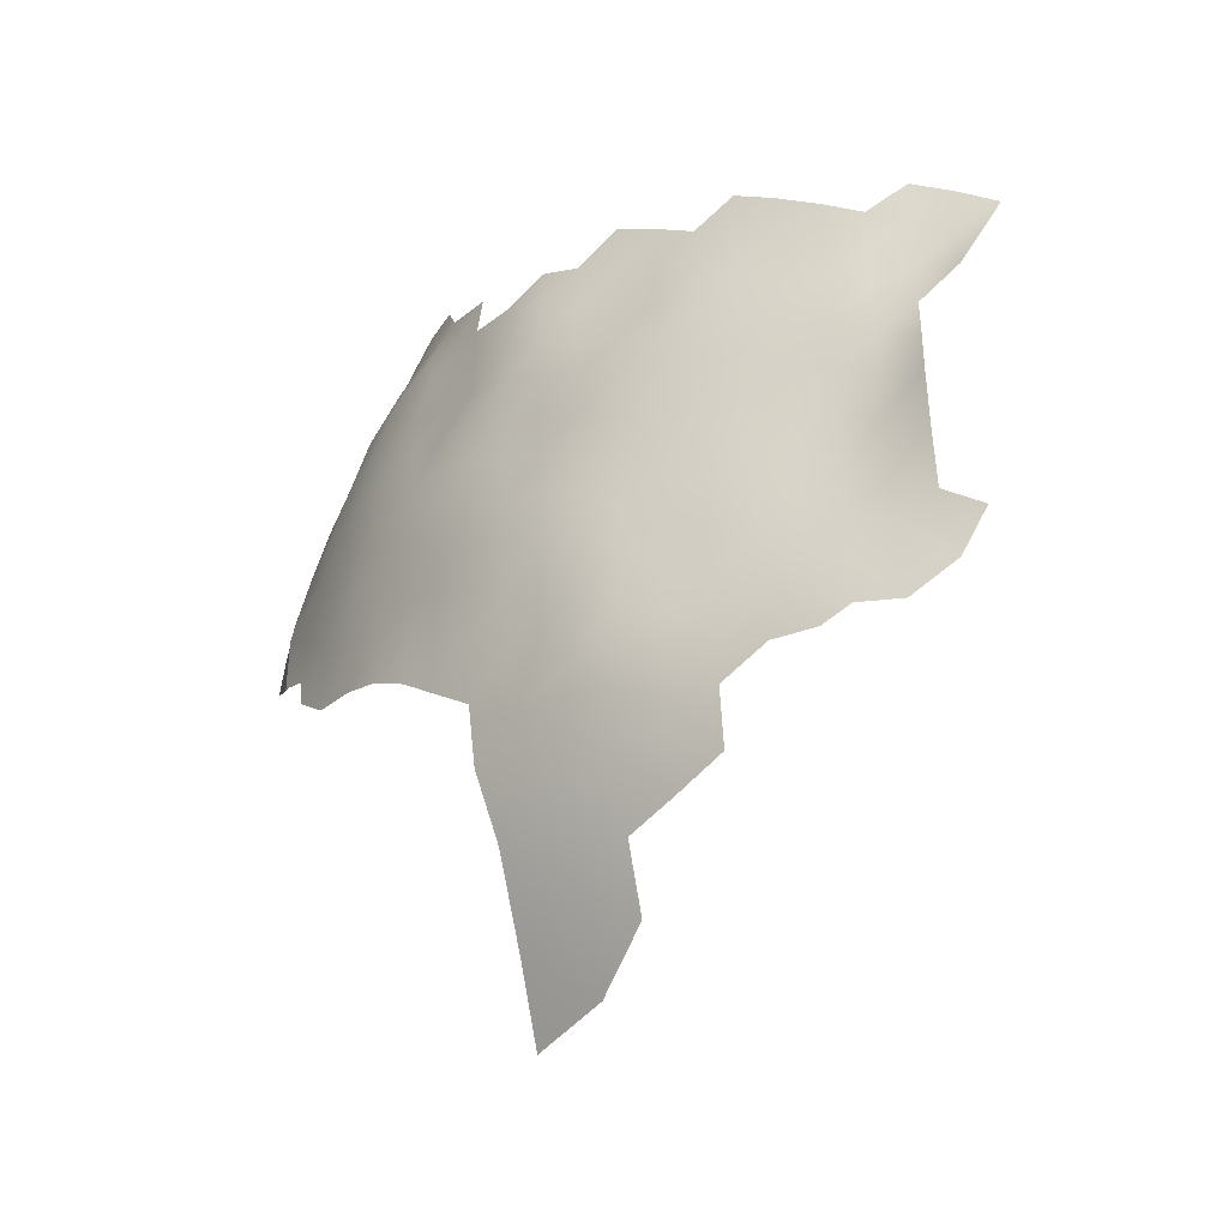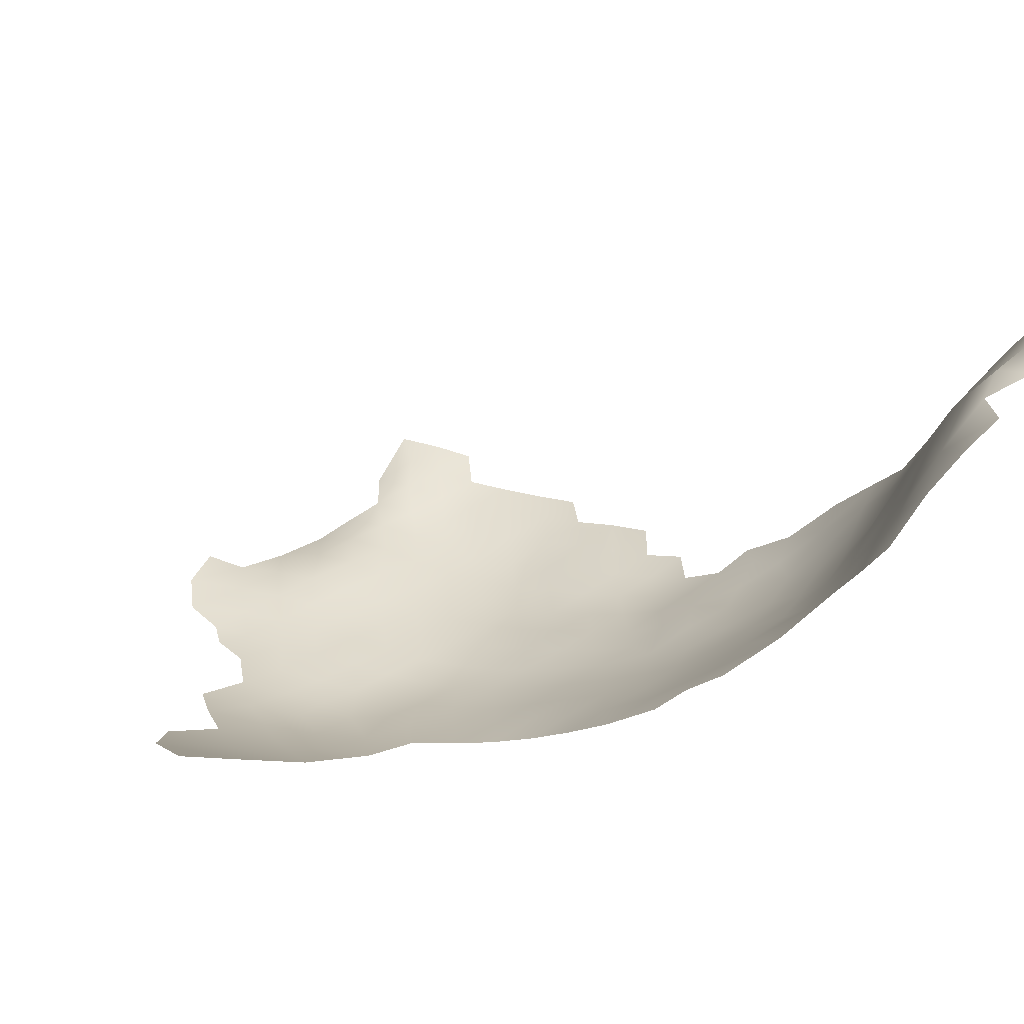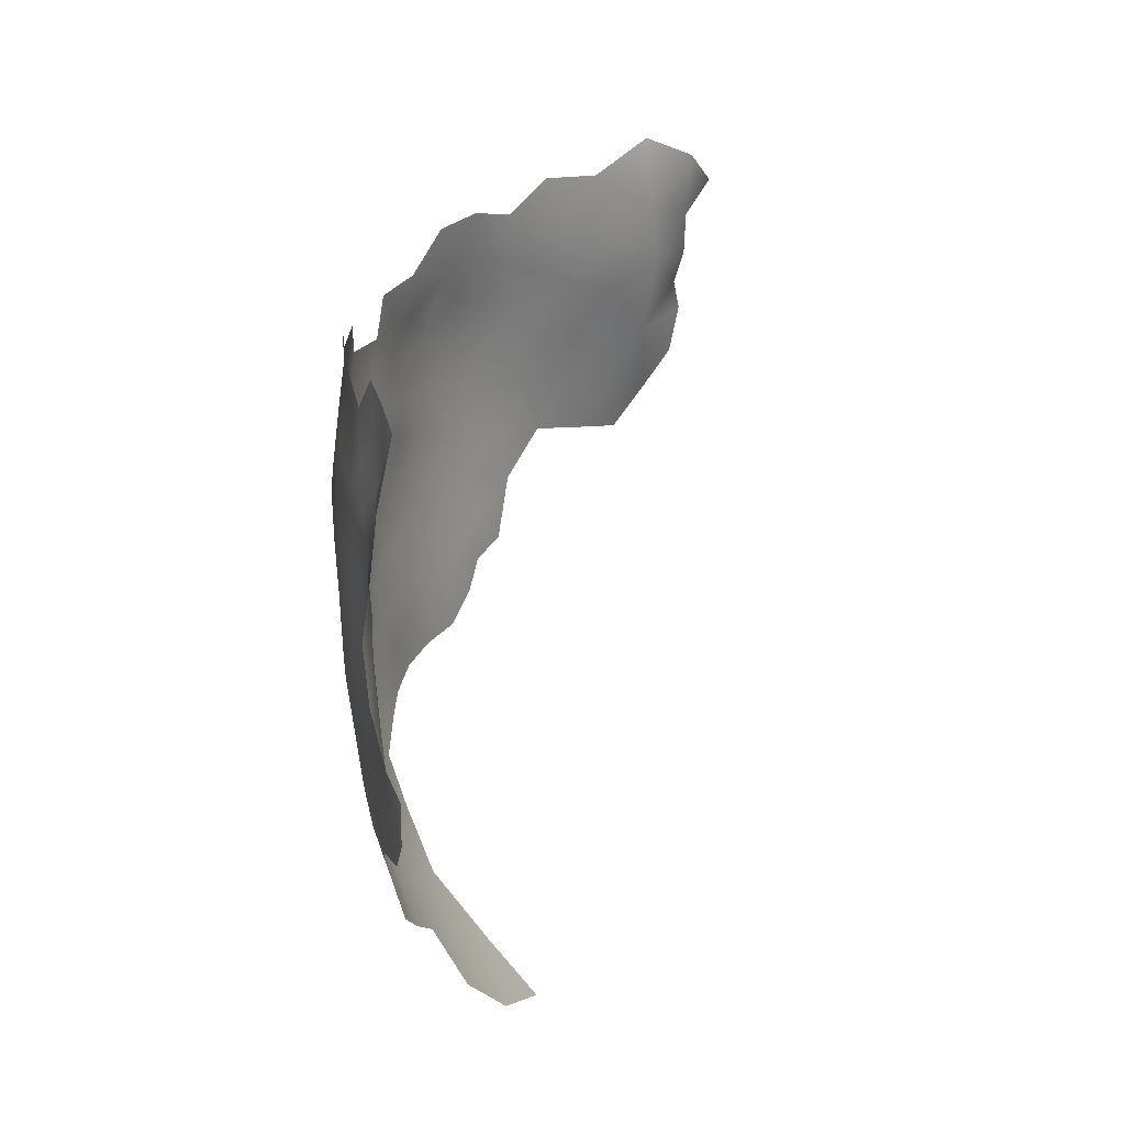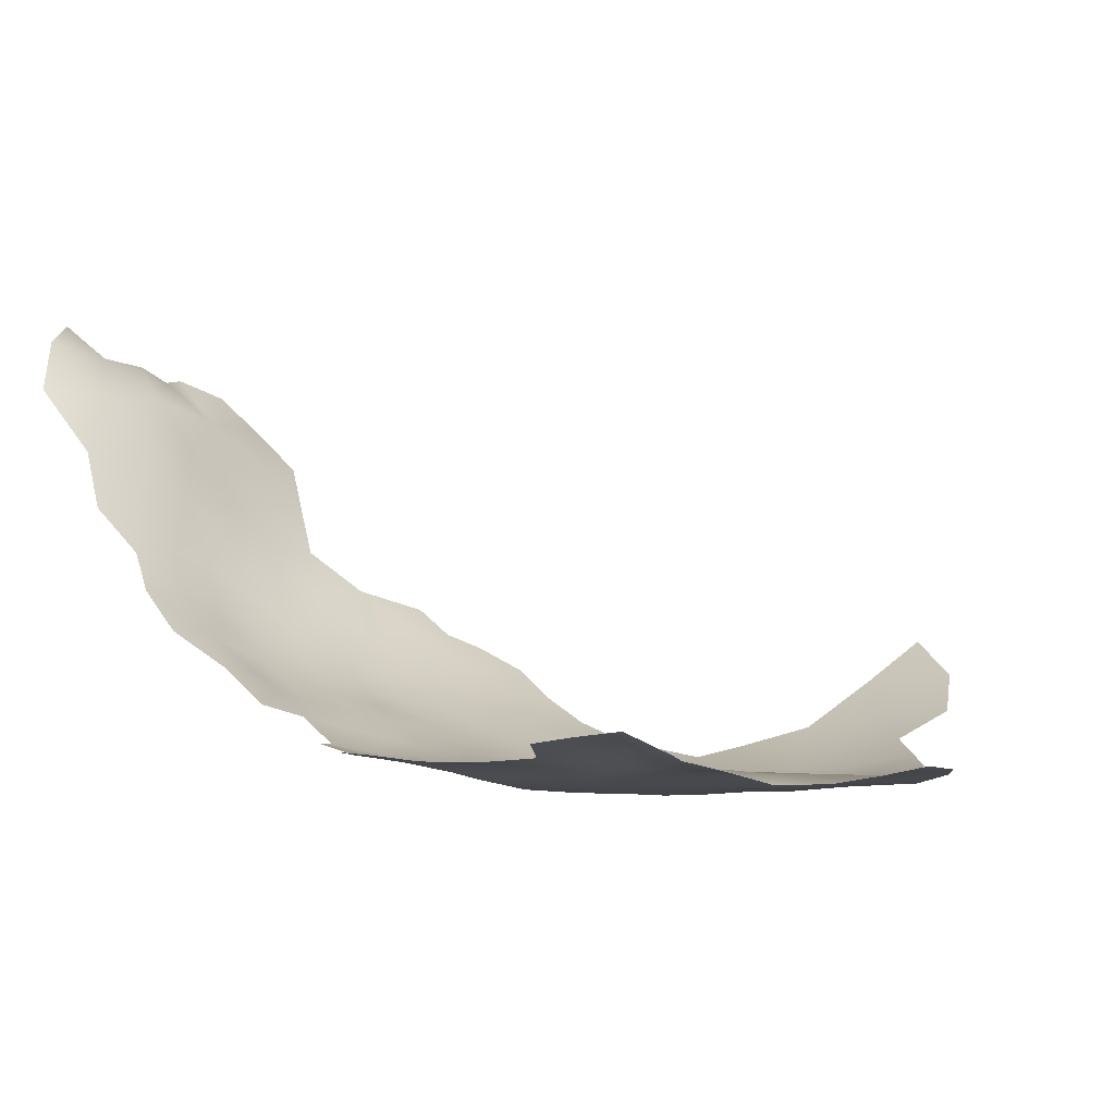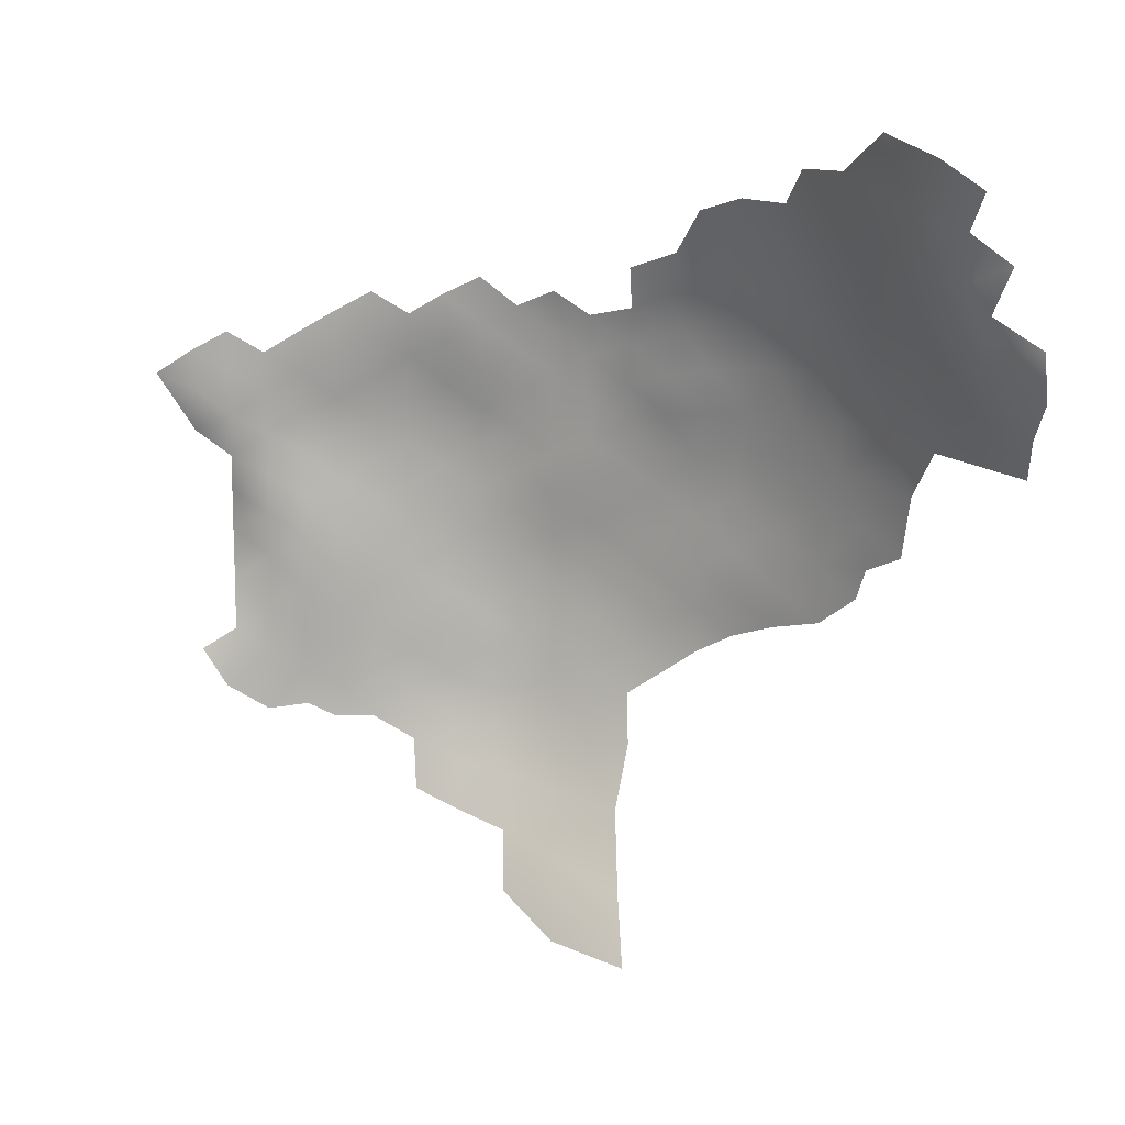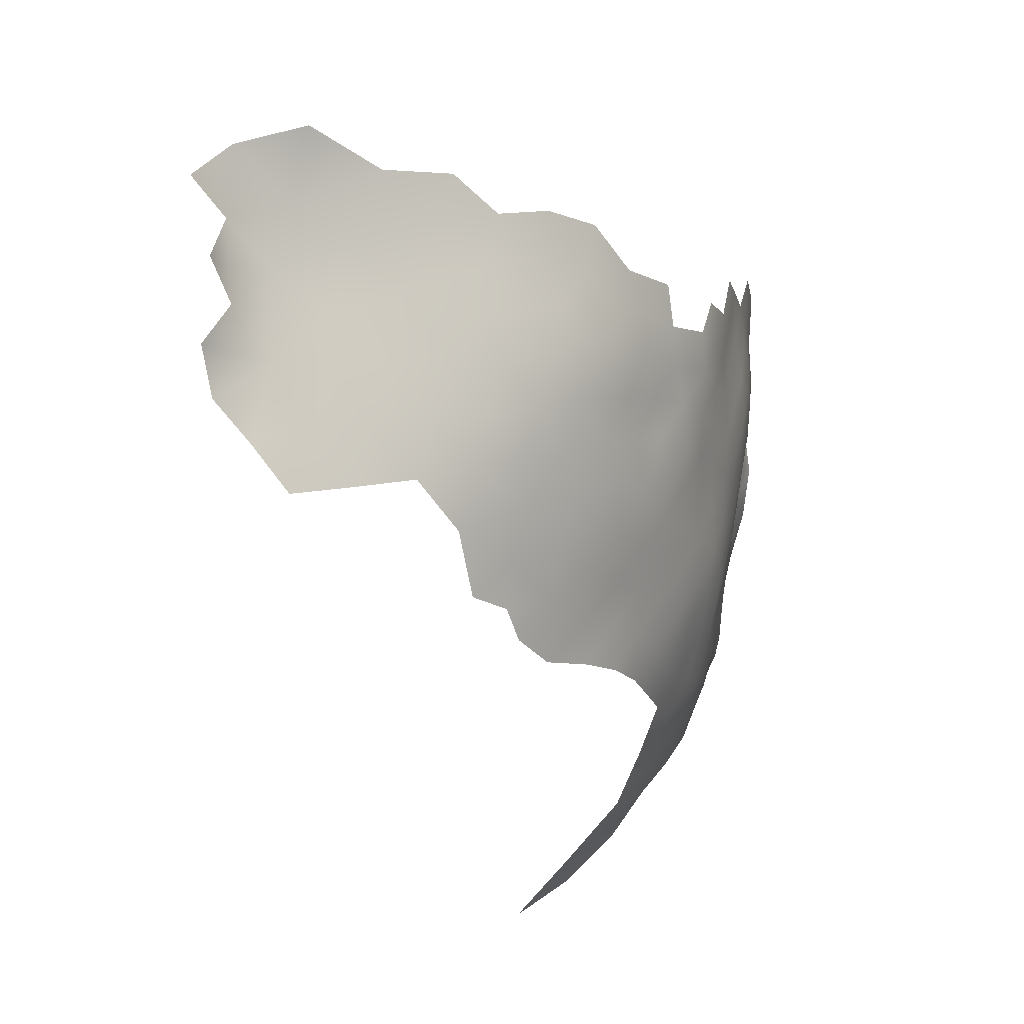
<metadata>
{"format":"obj","ext":"obj","renderer":"f3d","projection":"perspective","resolution":1024,"background":"white","views":[{"elev":-37.9,"azim":-166.1,"up":"+Y"},{"elev":46.7,"azim":53.2,"up":"+Z"},{"elev":3.7,"azim":-110.4,"up":"+Y"},{"elev":-19.8,"azim":-115.2,"up":"+Z"},{"elev":17.0,"azim":-6.0,"up":"+Y"},{"elev":15.4,"azim":88.4,"up":"+Y"}]}
</metadata>
<code>
v 260.7 994.6 432.4
v 260.8 989.9 432.6
v 256.6 992.3 431.5
v 256.6 987.5 431.8
v 252.4 989.8 430.8
v 252.4 985 431
v 248.3 987.4 430.4
v 244.2 989.9 430.3
v 248.4 982.6 430.5
v 244.3 985.1 430.5
v 240.1 987.7 430.1
v 244.3 980.1 430.9
v 248.4 977.8 430.7
v 248.3 973 431.1
v 248.3 968.4 431.6
v 244.1 970.8 430.1
v 244.2 975.2 430.5
v 252.5 975.5 431
v 252.5 970.6 432
v 240.2 978.1 429.6
v 252.5 980.1 430.6
v 256.6 982.1 431.3
v 256.6 977.4 431.2
v 256.6 972.4 431.9
v 260.6 974.8 431.9
v 260.6 969.7 432.6
v 260.6 979.5 431.7
v 260.6 984.4 432
v 264.6 981.7 432.5
v 264.6 976.8 432.7
v 264.6 971.9 432.9
v 268.7 979.2 433.4
v 268.6 974.3 433.6
v 268.7 969.2 434.1
v 264.7 966.9 433.6
v 264.7 962 434.2
v 260.5 964.3 433.4
v 268.8 964.5 434.6
v 264.6 957.3 434.9
v 260.3 959.6 433.9
v 269 959.6 435.4
v 248.2 963.4 431.7
v 244.1 966.2 429.4
v 252.4 965.6 432.7
v 260.3 954.9 434.3
v 260.3 949.9 434.9
v 256.2 952.4 434.1
v 256.2 957.2 433.7
v 264.5 952.3 435.5
v 256.1 947.8 434.3
v 252 949.7 433.5
v 252.1 954.8 433.2
v 247.9 951.8 432.9
v 248.1 957.4 432.3
v 252.1 959.7 433.2
v 256.2 961.9 433.4
v 272.8 976.6 434.7
v 272.8 971.8 435.1
v 272.8 967 435.4
v 276.9 974.2 436.5
v 276.9 969.3 436.6
v 276.9 964.3 436.7
v 280.9 971.5 438.5
v 280.8 966.6 438.1
v 280.9 961.5 438.6
v 284.7 968.8 440.3
v 284.8 963.6 440.3
v 284.8 973.9 440.4
v 288.6 971.4 442.3
v 288.6 966.2 442.5
v 284.8 958.2 441.1
v 288.9 960.9 443
v 277 959.4 437.1
v 272.9 961.9 435.7
v 277.2 954.4 438.1
v 281 956.4 439.5
v 272.9 957.1 436.4
v 277 978.9 436.3
v 281.1 976.4 438.5
v 273 981.3 435.2
v 269 984.1 433.9
v 273.1 986.1 436
v 277 983.6 436.7
v 281 981.1 438.3
v 256.4 966.9 432.9
v 281 986 438.3
v 277.1 988.5 437.1
v 281 990.9 438.4
v 284.9 988.3 440
v 284.9 983.3 440.2
v 277 993.6 437.2
v 281 995.6 439.1
v 284.9 993 440.4
v 273.1 991.3 436.1
v 288.8 985.7 442.9
v 288.8 981 442.4
v 284.9 978.4 440.4
v 288.9 976 442.6
v 240.6 983 430.5
v 236 985.1 429.9
v 268.8 994.6 434.9
v 272.9 996.8 436.1
v 269 954.7 436.2
v 264.5 947.3 436.2
v 264.5 942 437.7
v 259.8 944.5 435.8
v 268.8 949.9 436.5
v 268.9 945.1 437.6
v 264.6 936.5 439.6
v 269.3 934.7 442.3
v 269.3 940 439.6
v 274.3 939 441.8
v 274.3 933.2 445.5
v 242.8 947.7 432.6
v 247.6 945 433.6
v 244 954.5 431.6
v 240 952.1 431.7
v 244 960.2 430.1
v 273.3 952.4 437.3
v 288.9 955.3 443.8
v 292.9 958.3 446.1
v 292.8 963.5 445.7
v 264.9 992.2 433.7
v 292.4 968.5 445
v 264.8 987.3 433.1
v 288.9 999.1 444.8
v 279.5 943 442.3
v 279.8 937.7 445.1
v 274.2 944.1 439.4
v 292.5 973.7 444.8
v 292.4 978.5 444.7
v 255.2 944.2 434.7
v 269 989.5 434.7
v 289.1 990.1 443.6
v 296.2 965.9 448.1
v 296.2 960.7 448.3
v 296.1 971.4 447.4
v 300 968.1 451.1
v 300 962.9 451.2
v 252.2 945.6 433.8
v 300 958 451
v 296.3 955.5 448.5
v 278 948.4 439.7
v 274 927.2 449.2
v 280 931.2 449.6
v 292.6 982.7 445.6
v 284.7 952 442.4
v 288.9 949.5 445.2
v 288.7 943.9 447.2
v 284 946.6 443.5
v 284.2 941.1 445.7
v 289.2 994.4 444.2
v 292.7 996.6 447.8
v 293.3 1001 449.5
v 296.2 997.2 450.4
v 294.6 992.6 447.5
v 286.4 922.4 461.3
v 286.5 929 455.8
v 279 923.3 455.2
v 287 936.8 449.6
v 292.9 987.2 446.5
v 297.4 988.4 449.7
v 296.5 983.3 448.7
v 300.3 979.7 450.9
v 296.1 978 447.3
v 293 952.8 446.9
v 295.2 1007 453.4
v 298.1 1002 454.4
v 281.1 951.5 440.7
v 303.8 965 454.6
v 300 974 450.5
v 303.7 970.7 453.8
v 303.5 975.8 453.9
v 308.1 968.4 458.5
v 308.2 961.8 458.8
v 307.3 974.3 457.6
v 309.8 979.7 460.9
v 311.6 973.7 462.8
v 311.5 965.4 462
v 306 983.9 457.2
v 309.5 985.2 461.3
v 307.3 989.7 459.7
v 310.9 989.8 465
v 313.2 984.6 466.3
v 314 989.7 470.7
v 317 984.4 472.5
v 315.7 978.6 468.3
v 310.7 995.1 469.1
v 316.9 989.7 477
v 308.3 994.7 463.6
v 303.1 989.6 454.8
v 304.7 994.8 458.1
v 320.1 984.5 478.6
v 319 990.3 482.8
v 323.2 984.6 484.9
v 315.7 995.3 480.6
v 300.2 994.9 453
v 301.5 984.3 452.4
v 322.5 989.7 488.7
v 317.7 996.6 486.6
v 322.7 994.1 492.1
v 317.3 1002 490.5
v 321.9 999.4 493.1
v 315.2 971.4 466.9
v 318.7 1007 492.3
v 314.7 1010 491
v 315.2 1015 494.3
v 311.6 1017 490.4
v 273 947.9 438
v 301.6 999.3 457
v 301.8 1004 460.1
v 298.7 1009 458.5
v 302.4 1009 463.9
v 303.1 1013 468.5
v 306.1 1008 472
v 305.3 1004 465.6
v 309.3 1002 473.7
v 307.9 999.3 466
v 304.8 999.4 461.2
v 315.3 1006 491
v 309.8 1007 480.6
v 310.4 1011 484.6
v 303.9 960.1 454.4
v 304.5 979.8 455
v 312.3 969.1 463.3
v 308 1019 483
v 312.5 1001 480.8
v 313.1 1005 486.4
v 305.8 1014 475.8
v 313.4 995.5 475.2
f 83 78 80
f 79 97 68
f 22 27 23
f 28 27 22
f 82 83 80
f 103 77 119
f 54 55 52
f 29 27 28
f 34 59 38
f 25 23 27
f 50 47 46
f 40 48 56
f 40 45 48
f 88 92 93
f 88 93 89
f 13 21 18
f 9 10 7
f 55 56 48
f 12 9 13
f 21 13 9
f 33 31 30
f 140 50 132
f 140 51 50
f 51 53 52
f 48 52 55
f 5 6 7
f 6 9 7
f 74 62 73
f 51 47 50
f 35 34 38
f 14 16 17
f 36 35 38
f 2 123 125
f 35 36 37
f 32 33 30
f 19 44 15
f 19 15 14
f 74 77 41
f 3 2 4
f 3 1 2
f 73 77 74
f 61 63 64
f 86 88 89
f 86 87 88
f 46 47 45
f 14 18 19
f 14 13 18
f 53 54 52
f 125 123 133
f 58 61 59
f 47 48 45
f 8 7 10
f 26 24 25
f 88 91 92
f 74 41 38
f 47 51 52
f 47 52 48
f 3 4 5
f 15 16 14
f 58 59 34
f 37 40 56
f 37 56 85
f 42 15 44
f 13 14 17
f 84 78 83
f 21 23 18
f 21 22 23
f 87 91 88
f 87 94 91
f 60 61 58
f 36 39 40
f 36 40 37
f 99 100 11
f 1 123 2
f 75 119 77
f 30 29 32
f 104 49 107
f 4 6 5
f 35 31 34
f 17 12 13
f 83 86 84
f 6 21 9
f 53 116 54
f 24 23 25
f 58 33 57
f 103 41 77
f 12 10 9
f 57 33 32
f 30 25 27
f 30 27 29
f 81 82 80
f 39 45 40
f 62 61 64
f 108 104 107
f 79 68 63
f 75 77 73
f 104 46 49
f 65 73 62
f 83 82 87
f 83 87 86
f 124 130 137
f 136 122 135
f 57 80 78
f 20 12 17
f 99 10 12
f 66 64 63
f 130 69 98
f 97 90 96
f 122 136 121
f 11 8 10
f 11 10 99
f 36 41 39
f 36 38 41
f 131 130 98
f 60 57 78
f 60 58 57
f 90 84 86
f 25 30 31
f 25 31 26
f 82 94 87
f 98 69 68
f 98 68 97
f 49 46 45
f 96 98 97
f 101 133 123
f 74 38 59
f 34 31 33
f 34 33 58
f 62 74 59
f 62 59 61
f 66 68 69
f 66 63 68
f 66 70 67
f 35 26 31
f 90 86 89
f 43 16 15
f 65 62 64
f 60 63 61
f 206 205 220
f 142 121 136
f 106 132 50
f 108 107 209
f 164 165 163
f 107 103 119
f 107 119 209
f 6 22 21
f 24 19 18
f 24 18 23
f 95 96 90
f 154 155 153
f 49 45 39
f 79 63 60
f 70 66 69
f 43 15 42
f 49 103 107
f 97 79 84
f 97 84 90
f 104 105 106
f 104 108 105
f 141 142 136
f 139 141 136
f 81 32 29
f 120 71 72
f 32 81 80
f 32 80 57
f 99 12 20
f 224 164 198
f 124 135 122
f 155 156 153
f 106 46 104
f 106 50 46
f 223 139 170
f 103 39 41
f 103 49 39
f 79 78 84
f 79 60 78
f 72 71 67
f 72 67 70
f 178 204 225
f 137 135 124
f 67 65 64
f 67 64 66
f 143 129 209
f 166 121 142
f 71 76 65
f 71 65 67
f 131 98 96
f 76 73 65
f 76 75 73
f 118 54 116
f 81 125 133
f 139 135 138
f 139 136 135
f 161 146 95
f 161 95 134
f 169 75 76
f 111 110 109
f 111 105 108
f 124 69 130
f 124 70 69
f 129 108 209
f 95 90 89
f 148 150 147
f 223 141 139
f 4 22 6
f 4 28 22
f 82 81 133
f 82 133 94
f 37 85 26
f 37 26 35
f 146 131 96
f 146 96 95
f 109 105 111
f 72 121 120
f 161 163 146
f 161 162 163
f 44 85 56
f 2 125 28
f 2 28 4
f 173 172 171
f 211 219 210
f 161 156 162
f 170 139 138
f 72 122 121
f 19 85 44
f 155 154 168
f 101 94 133
f 177 180 181
f 222 228 221
f 102 94 101
f 102 91 94
f 29 28 125
f 29 125 81
f 146 165 131
f 146 163 165
f 171 172 138
f 191 192 182
f 179 175 174
f 212 213 211
f 134 95 89
f 149 151 150
f 149 150 148
f 213 216 211
f 223 170 175
f 154 167 168
f 118 43 42
f 120 121 166
f 120 166 148
f 210 219 192
f 24 85 19
f 24 26 85
f 120 148 147
f 197 192 191
f 197 210 192
f 170 138 172
f 188 190 218
f 227 221 228
f 216 218 219
f 216 219 211
f 153 152 126
f 129 143 127
f 170 174 175
f 151 128 127
f 151 127 150
f 178 176 177
f 122 70 124
f 122 72 70
f 185 184 183
f 134 93 152
f 134 89 93
f 196 200 194
f 171 165 164
f 42 54 118
f 42 55 54
f 184 181 183
f 202 220 205
f 198 180 224
f 183 181 182
f 111 129 112
f 111 108 129
f 130 131 165
f 198 164 163
f 112 110 111
f 172 174 170
f 143 75 169
f 173 164 224
f 173 171 164
f 145 144 113
f 137 138 135
f 137 171 138
f 112 129 127
f 112 127 128
f 188 183 190
f 188 185 183
f 190 183 182
f 169 147 150
f 225 179 174
f 44 55 42
f 44 56 55
f 152 153 156
f 228 220 202
f 186 184 185
f 186 187 184
f 189 193 186
f 137 130 165
f 137 165 171
f 172 173 176
f 172 176 174
f 230 185 188
f 190 219 218
f 197 155 168
f 197 168 210
f 143 169 150
f 143 150 127
f 198 163 162
f 190 182 192
f 190 192 219
f 182 181 180
f 112 113 110
f 113 112 128
f 115 51 140
f 143 209 119
f 143 119 75
f 147 169 76
f 189 186 185
f 147 71 120
f 147 76 71
f 189 185 230
f 134 152 156
f 134 156 161
f 189 196 194
f 189 230 196
f 228 206 220
f 115 114 53
f 115 53 51
f 193 189 194
f 194 199 195
f 194 195 193
f 154 153 126
f 176 173 224
f 191 182 180
f 191 180 198
f 114 117 116
f 114 116 53
f 160 151 149
f 229 215 214
f 211 210 168
f 145 113 128
f 224 180 177
f 224 177 176
f 222 206 228
f 200 199 194
f 200 201 199
f 178 225 174
f 178 174 176
f 197 156 155
f 184 177 181
f 217 221 227
f 208 207 206
f 227 196 230
f 227 230 217
f 20 100 99
f 178 187 204
f 217 230 188
f 212 211 168
f 212 168 167
f 191 198 162
f 200 202 203
f 200 203 201
f 160 128 151
f 160 145 128
f 197 191 162
f 197 162 156
f 229 226 222
f 217 188 218
f 157 159 158
f 227 200 196
f 215 213 214
f 215 216 213
f 229 222 221
f 217 216 215
f 217 218 216
f 158 145 160
f 222 208 206
f 222 226 208
f 187 177 184
f 187 178 177
f 159 144 145
f 159 145 158
f 215 221 217
f 215 229 221
f 200 228 202
f 200 227 228

</code>
